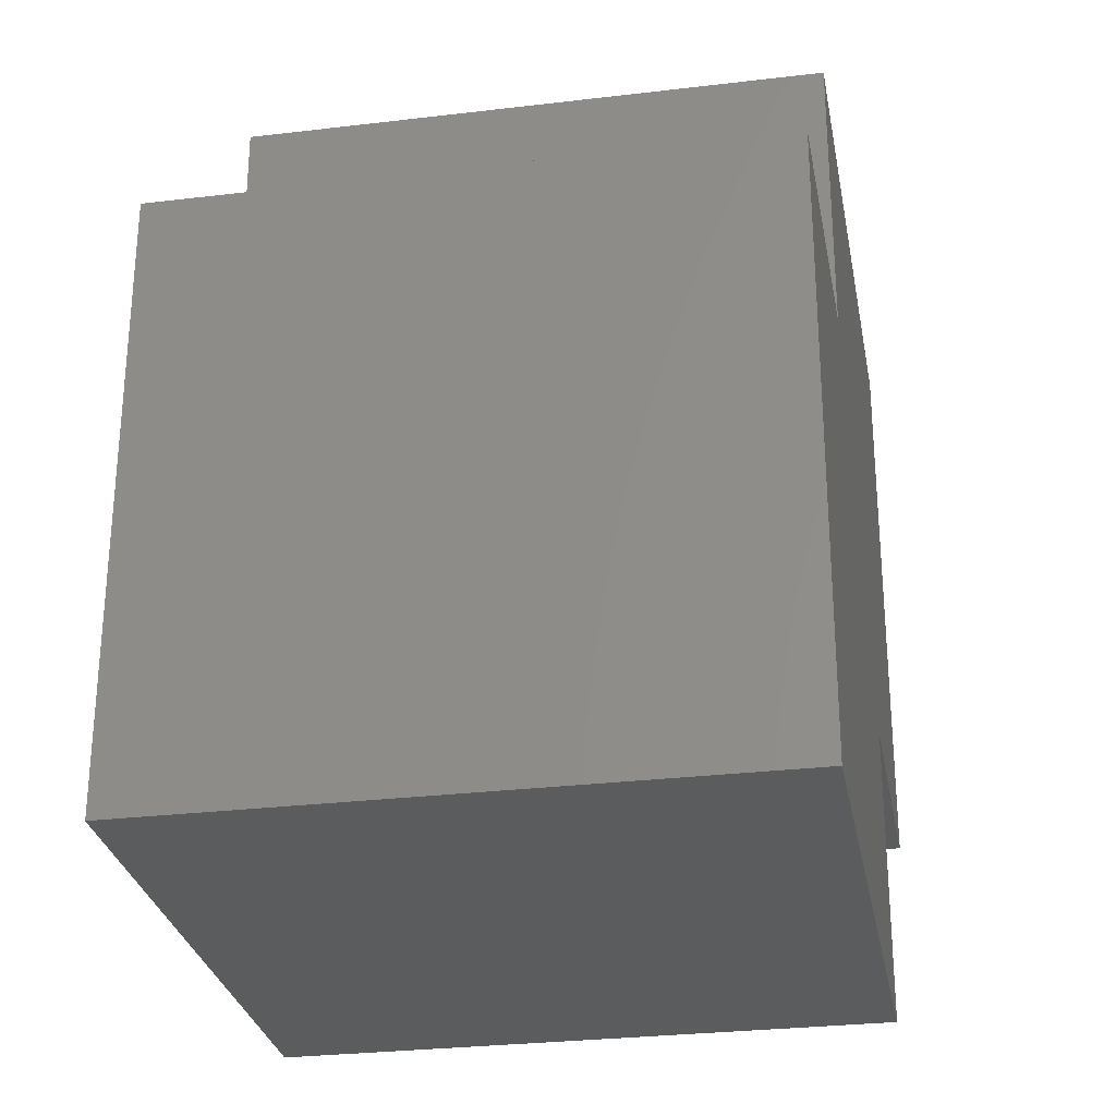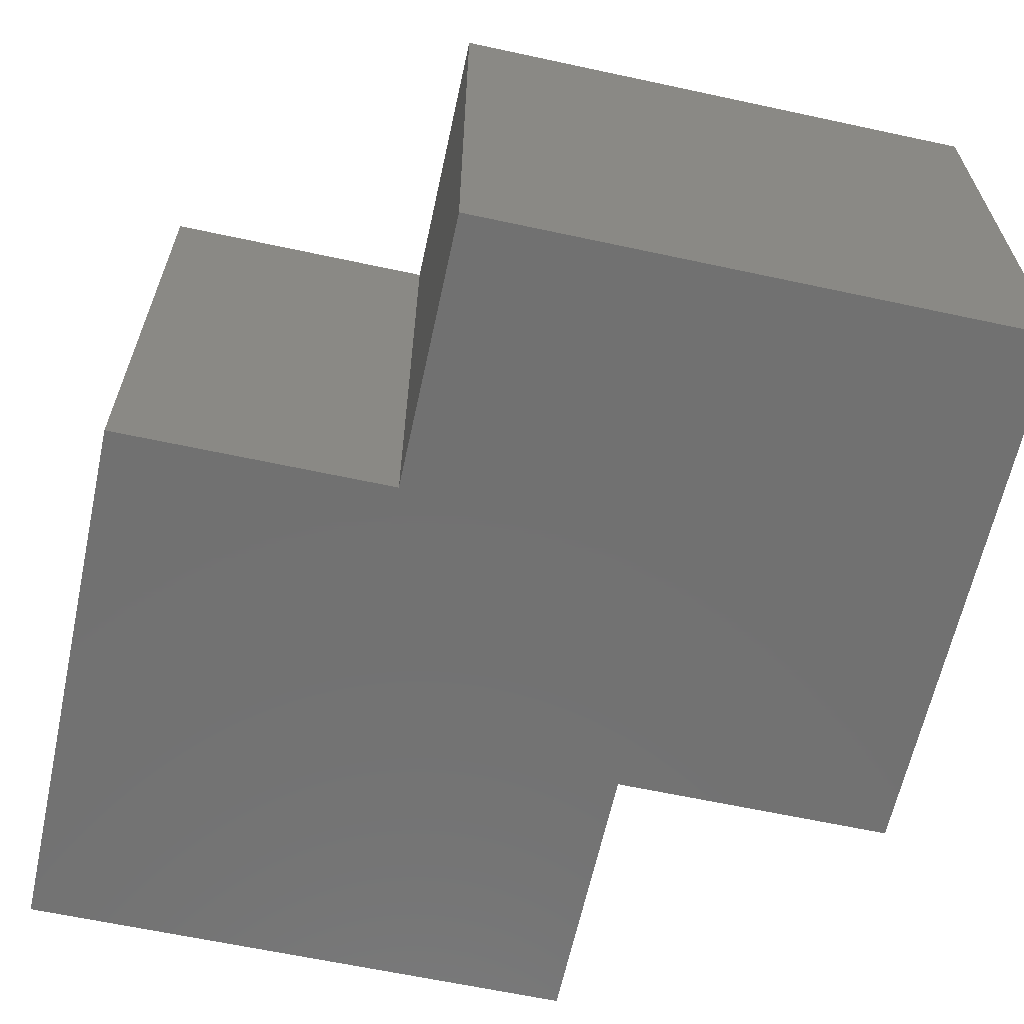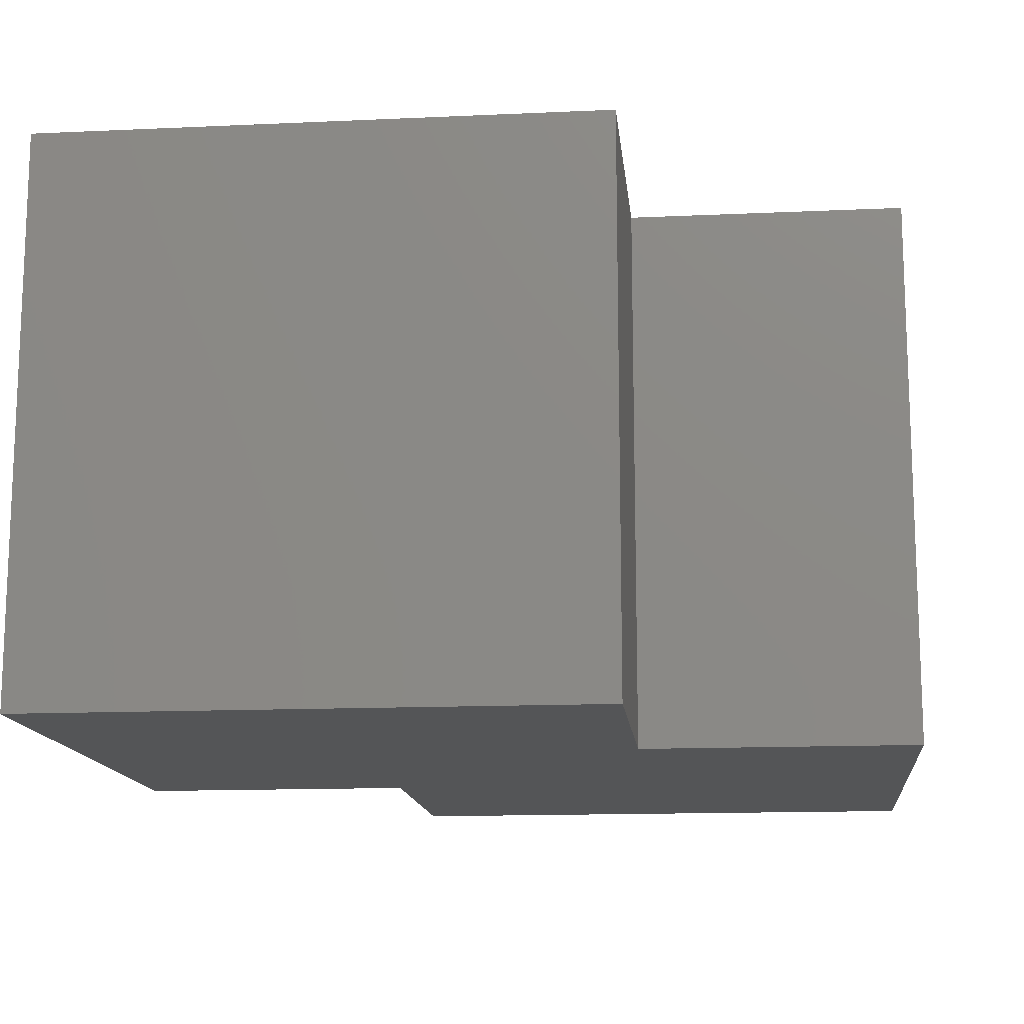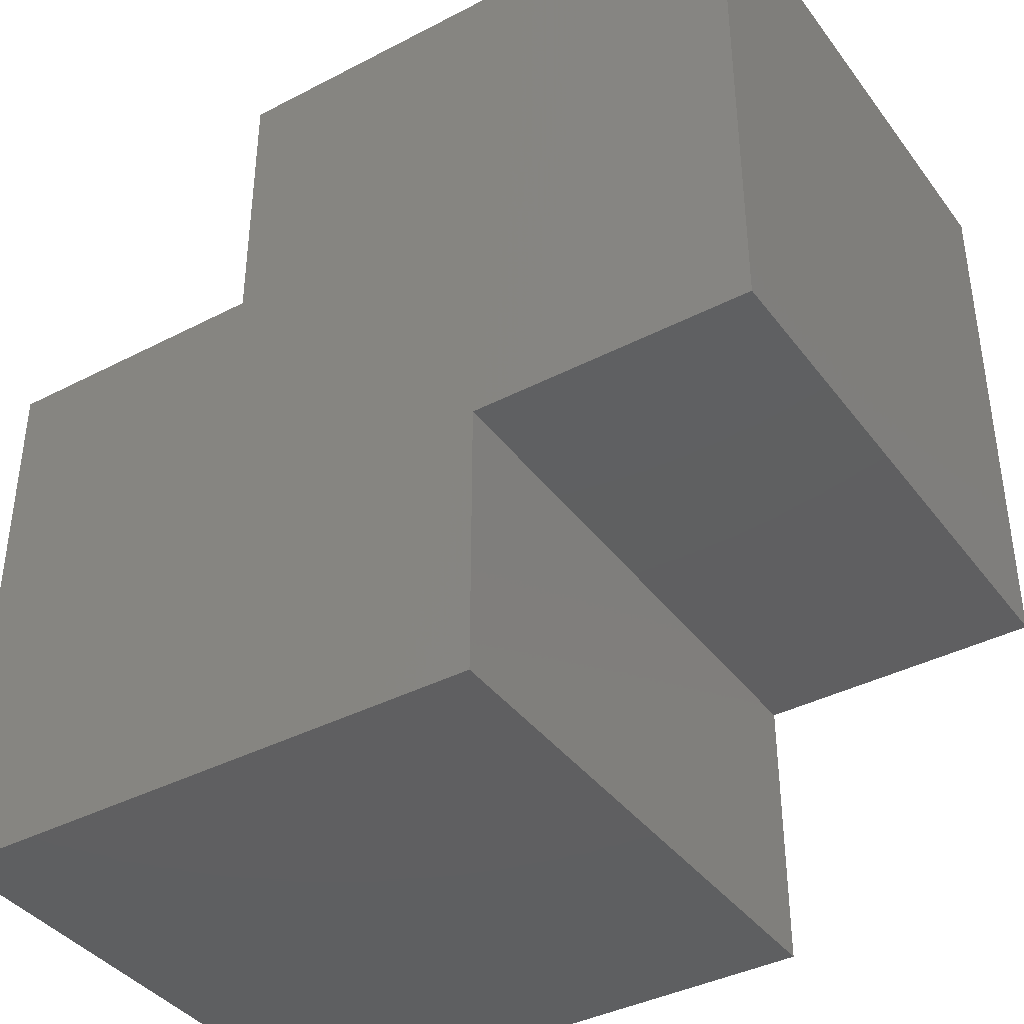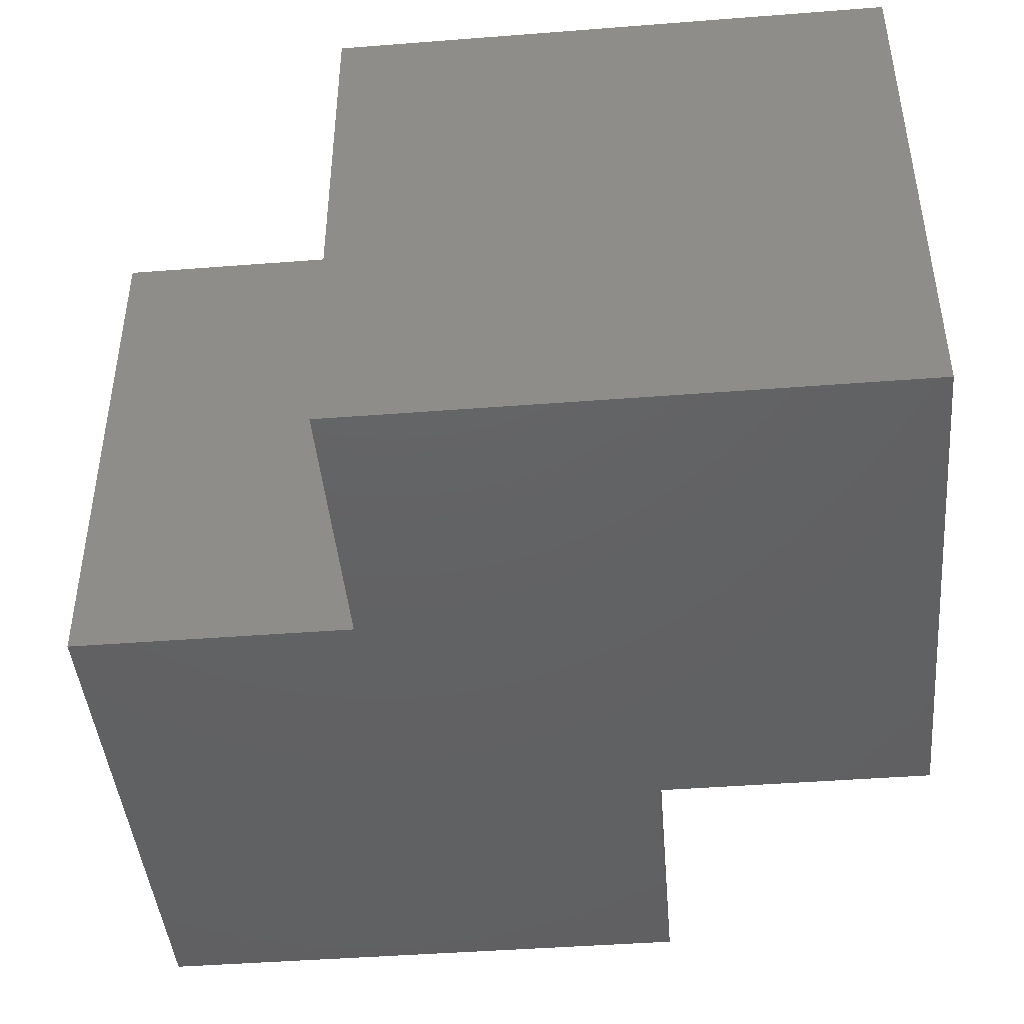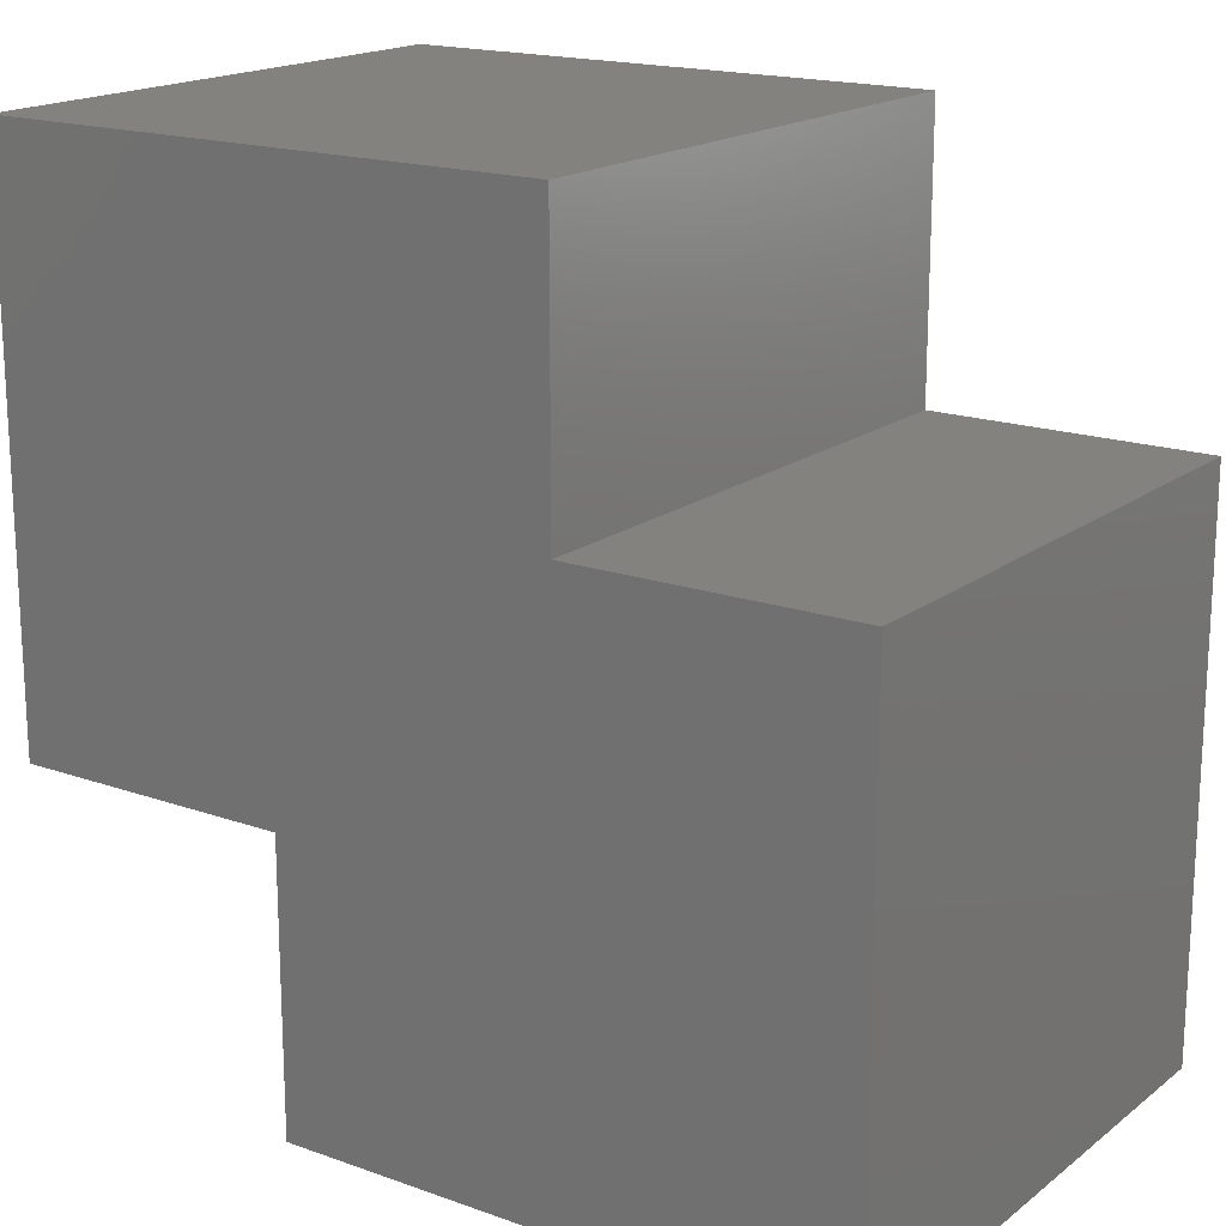
<metadata>
{"format":"stl","ext":"stl","renderer":"f3d","projection":"perspective","resolution":1024,"background":"white","views":[{"elev":-28.6,"azim":-79.8,"up":"+Z"},{"elev":-63.3,"azim":167.7,"up":"+Y"},{"elev":-13.9,"azim":-84.2,"up":"+Y"},{"elev":-39.3,"azim":32.9,"up":"+Z"},{"elev":-44.1,"azim":5.2,"up":"+Y"},{"elev":17.7,"azim":-145.1,"up":"+Z"}]}
</metadata>
<code>
# stl→obj: 30 verts, 48 faces
v 40 10 10
v 40 0 10
v 40 10 0
v 40 0 0
v 30 0 10
v 30 5 5
v 30 0 5
v 30 10 10
v 30 10 5
v 35 10 5
v 40 10 5
v 35 10 10
v 30 10 0
v 35 10 0
v 30 0 0
v 35 0 0
v 35 0 5
v 40 0 5
v 35 0 10
v 35 5 0
v 35 0 -5
v 35 10 -5
v 25 10 -5
v 25 0 -5
v 25 10 5
v 25 0 5
v 30 10 -5
v 25 10 0
v 30 0 -5
v 25 0 0
f 1 2 3
f 2 4 3
f 5 6 7
f 5 8 6
f 8 9 6
f 3 10 11
f 1 11 10
f 8 12 10
f 1 10 12
f 8 10 9
f 13 9 10
f 3 14 10
f 13 10 14
f 15 16 17
f 4 17 16
f 4 18 17
f 2 17 18
f 2 19 17
f 5 17 19
f 5 7 17
f 15 17 7
f 5 2 1
f 8 5 1
f 4 16 20
f 3 20 14
f 3 4 20
f 21 20 16
f 21 22 20
f 22 14 20
f 23 24 25
f 24 26 25
f 25 9 13
f 22 13 14
f 22 27 13
f 23 13 27
f 23 28 13
f 25 13 28
f 24 29 15
f 21 15 29
f 21 16 15
f 26 15 7
f 26 30 15
f 24 15 30
f 26 7 6
f 25 6 9
f 25 26 6
f 21 24 23
f 22 21 23

</code>
